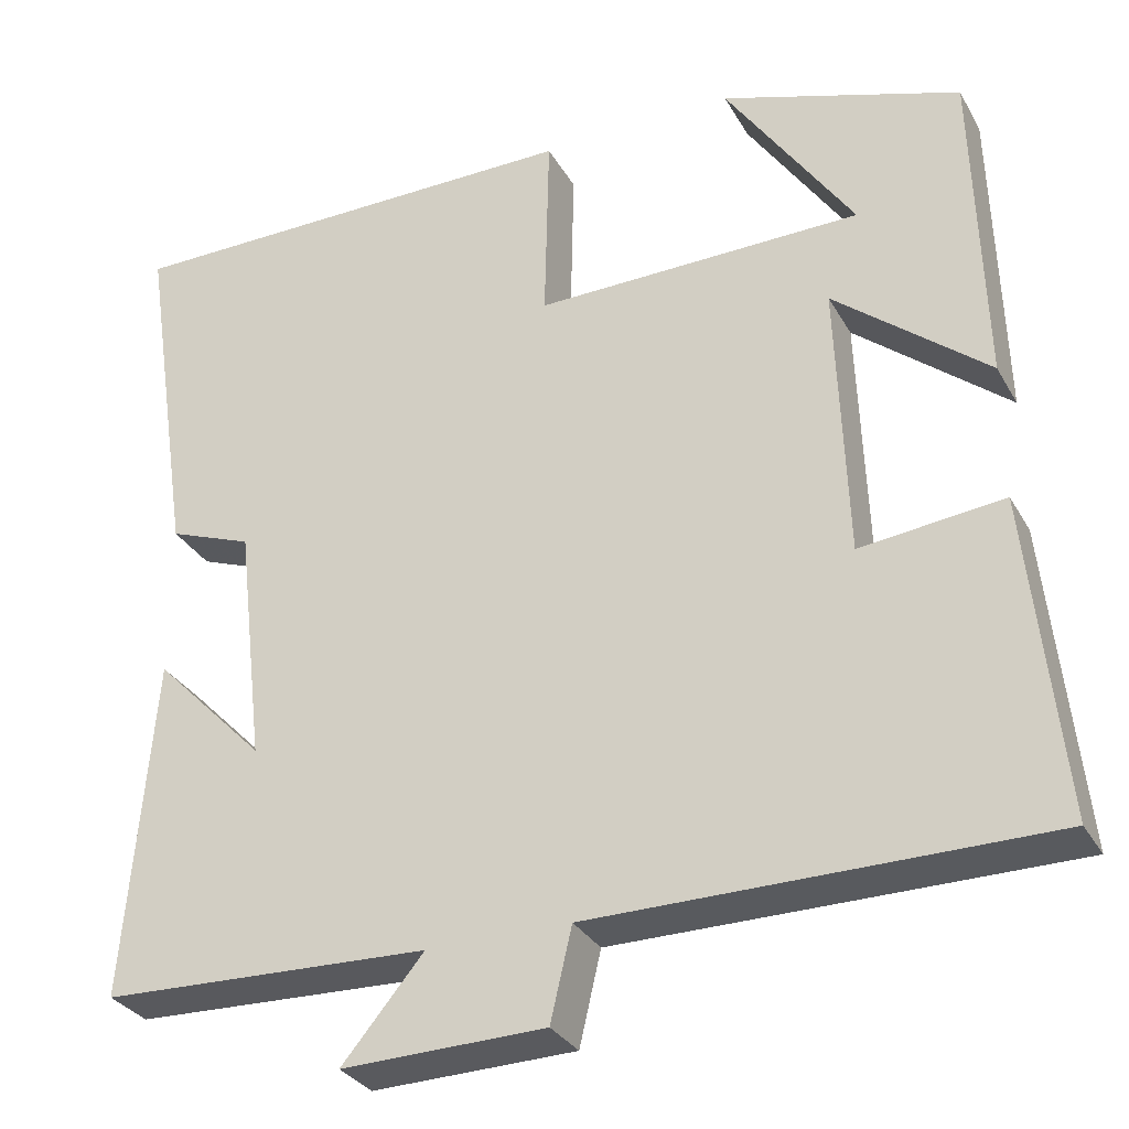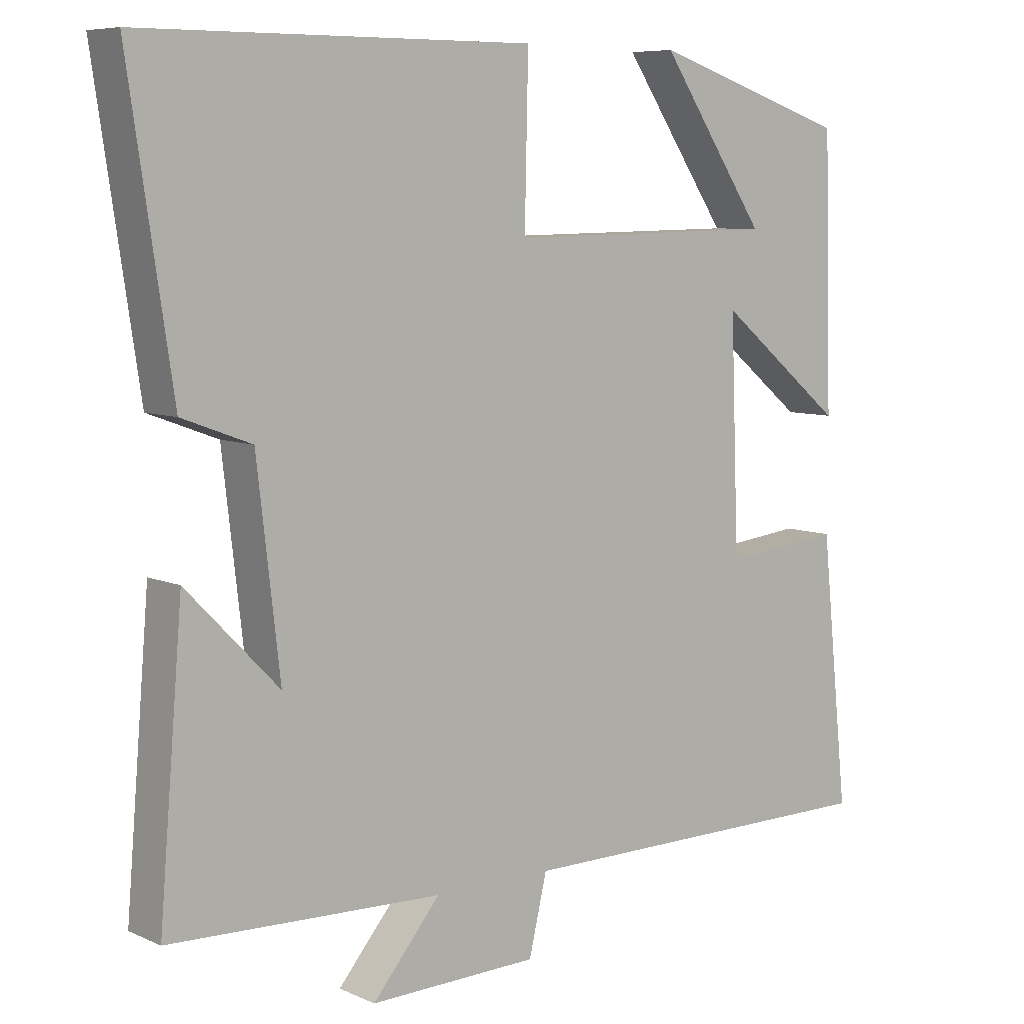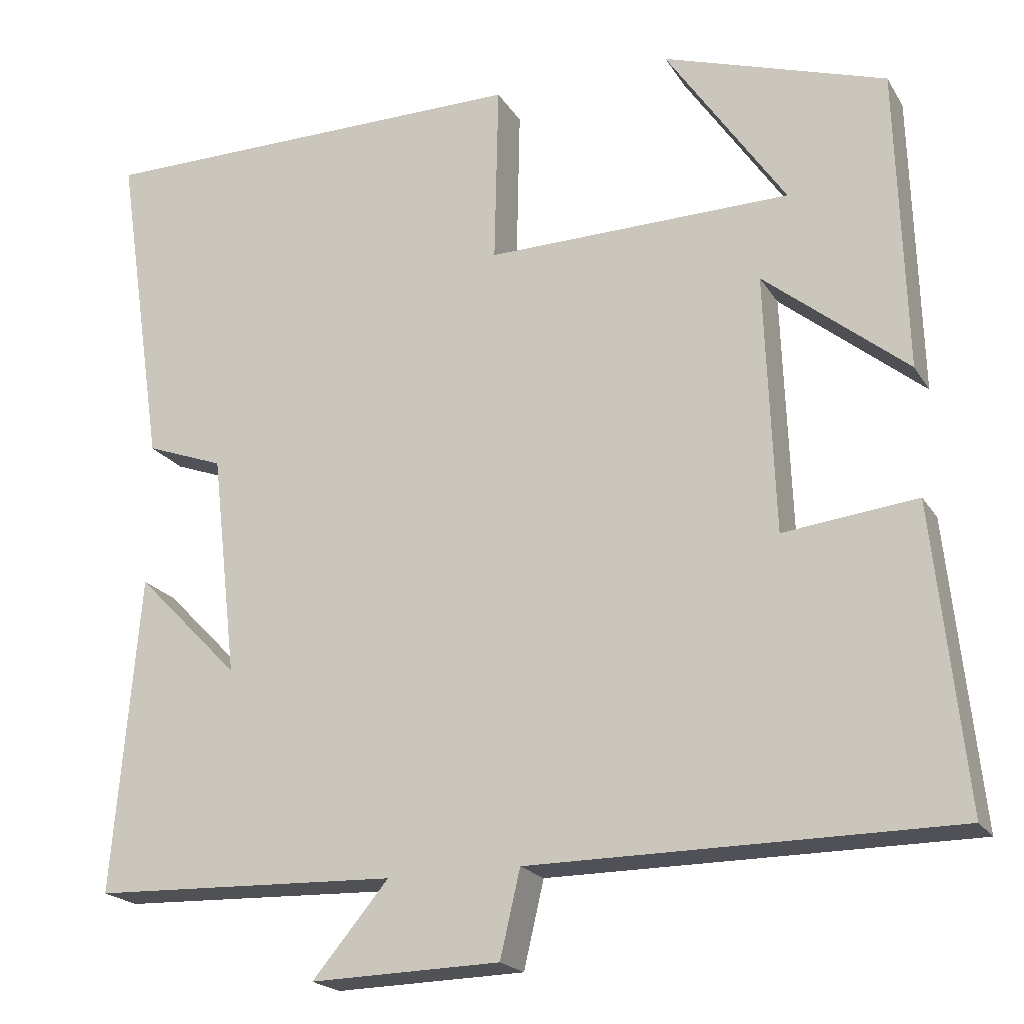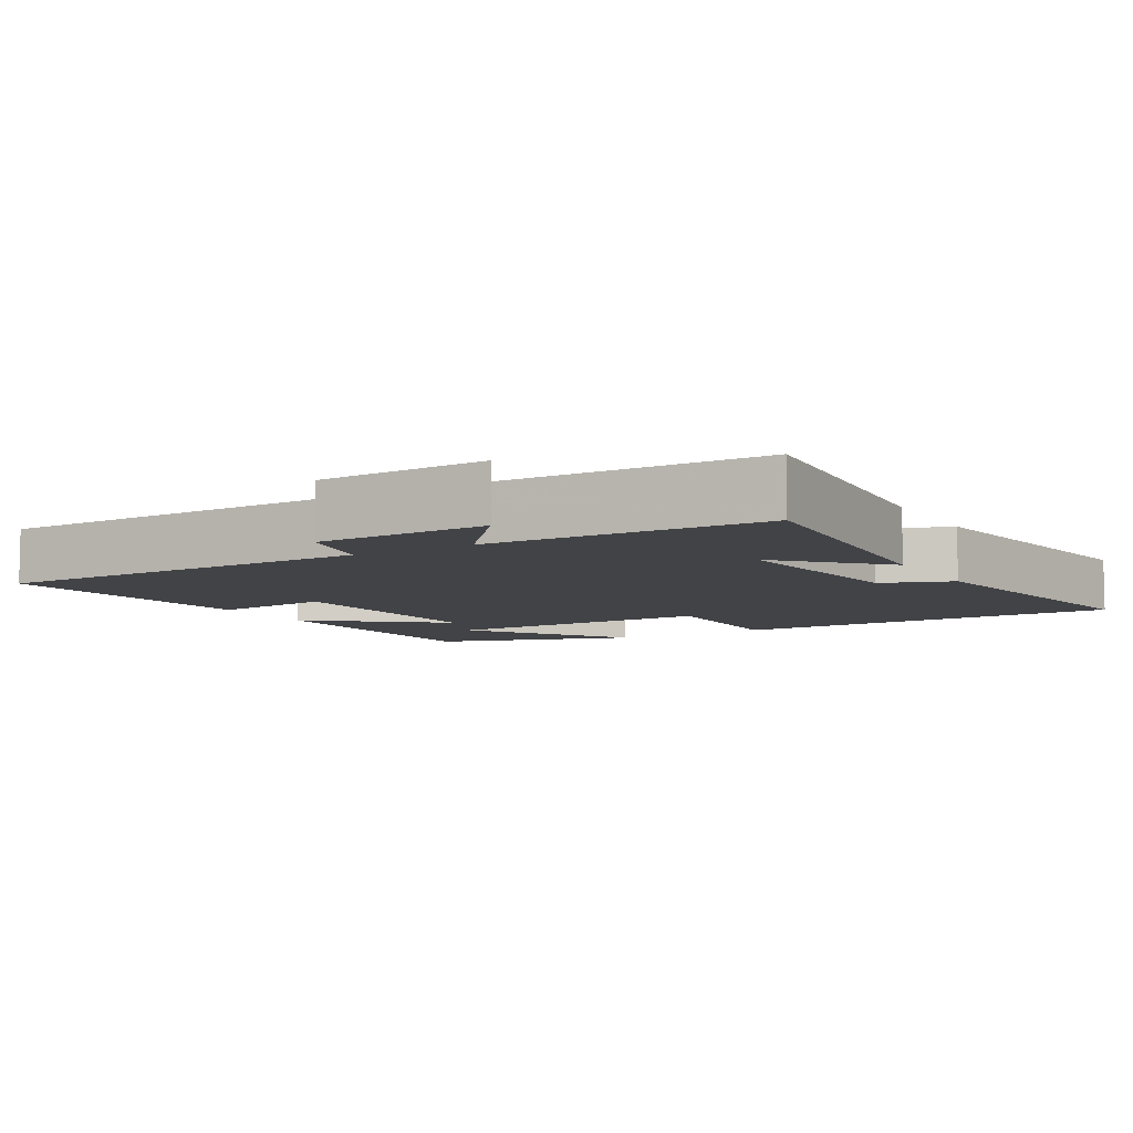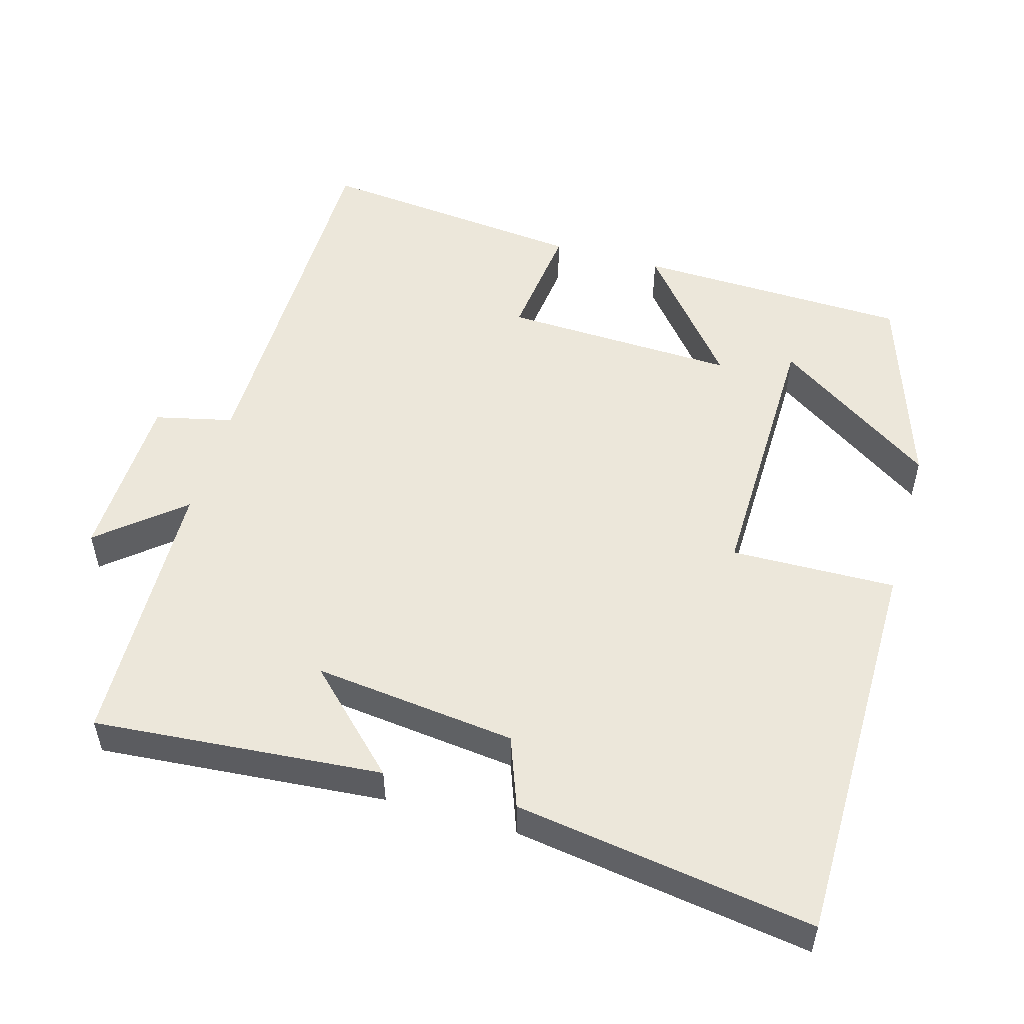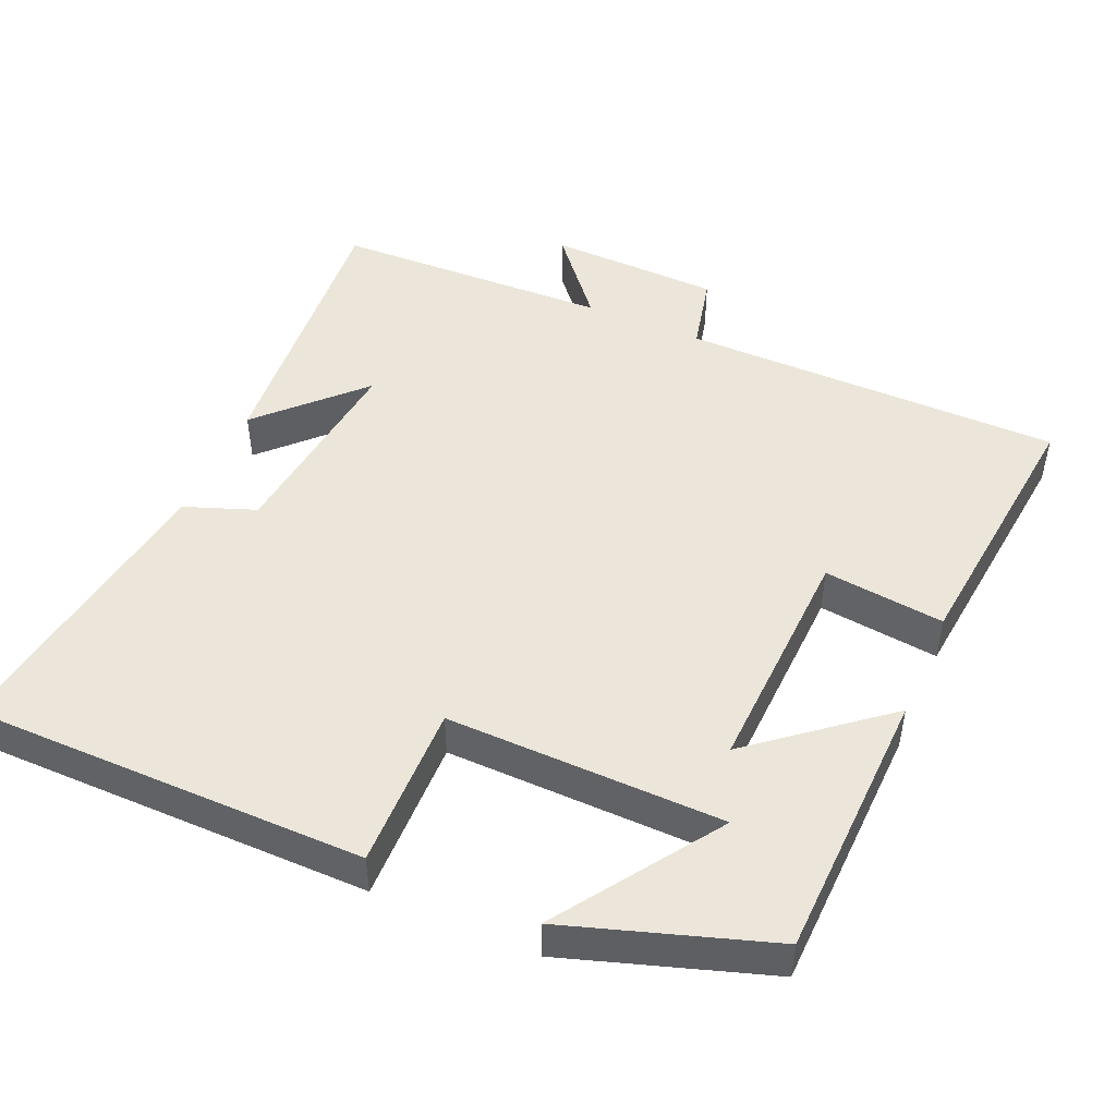
<metadata>
{"format":"obj","ext":"obj","renderer":"f3d","projection":"perspective","resolution":1024,"background":"white","views":[{"elev":-30.9,"azim":24.9,"up":"+Z"},{"elev":7.5,"azim":-39.1,"up":"+Z"},{"elev":-20.3,"azim":23.0,"up":"+Z"},{"elev":-7.5,"azim":-149.4,"up":"+Y"},{"elev":52.2,"azim":-74.0,"up":"+Y"},{"elev":47.9,"azim":23.6,"up":"+Y"}]}
</metadata>
<code>
v 0.539 0.07 -0.498
v 0.014 0.07 -0.5
v -0.011 0.07 -0.607
v -0.247 0.07 -0.613
v -0.152 0.07 -0.5
v -0.533 0.07 -0.487
v -0.5 0.07 -0.092
v -0.371 0.07 -0.224
v -0.403 0.07 0.054
v -0.5 0.07 0.09
v -0.561 0.07 0.498
v -0.015 0.07 0.5
v -0.02 0.07 0.274
v 0.36 0.07 0.28
v 0.211 0.07 0.5
v 0.489 0.07 0.409
v 0.5 0.07 0.033
v 0.322 0.07 0.178
v 0.334 0.07 -0.144
v 0.5 0.07 -0.125
v 0.539 0 -0.498
v 0.014 0 -0.5
v -0.011 0 -0.607
v -0.247 0 -0.613
v -0.152 0 -0.5
v -0.533 0 -0.487
v -0.5 0 -0.092
v -0.371 0 -0.224
v -0.403 0 0.054
v -0.5 0 0.09
v -0.561 0 0.498
v -0.015 0 0.5
v -0.02 0 0.274
v 0.36 0 0.28
v 0.211 0 0.5
v 0.489 0 0.409
v 0.5 0 0.033
v 0.322 0 0.178
v 0.334 0 -0.144
v 0.5 0 -0.125
f 19 20 1 2
f 18 19 2
f 16 17 18
f 14 15 16
f 14 16 18
f 13 14 18 2
f 11 12 13
f 10 11 13
f 9 10 13
f 13 2 3
f 9 13 3
f 8 9 3
f 5 6 7 8
f 3 4 5
f 3 5 8
f 22 21 40 39
f 22 39 38
f 38 37 36
f 36 35 34
f 38 36 34
f 22 38 34 33
f 33 32 31
f 33 31 30
f 33 30 29
f 23 22 33
f 23 33 29
f 23 29 28
f 28 27 26 25
f 25 24 23
f 28 25 23
f 1 21 22 2
f 2 22 23 3
f 3 23 24 4
f 4 24 25 5
f 5 25 26 6
f 6 26 27 7
f 7 27 28 8
f 8 28 29 9
f 9 29 30 10
f 10 30 31 11
f 11 31 32 12
f 12 32 33 13
f 13 33 34 14
f 14 34 35 15
f 15 35 36 16
f 16 36 37 17
f 17 37 38 18
f 18 38 39 19
f 19 39 40 20
f 20 40 21 1

</code>
